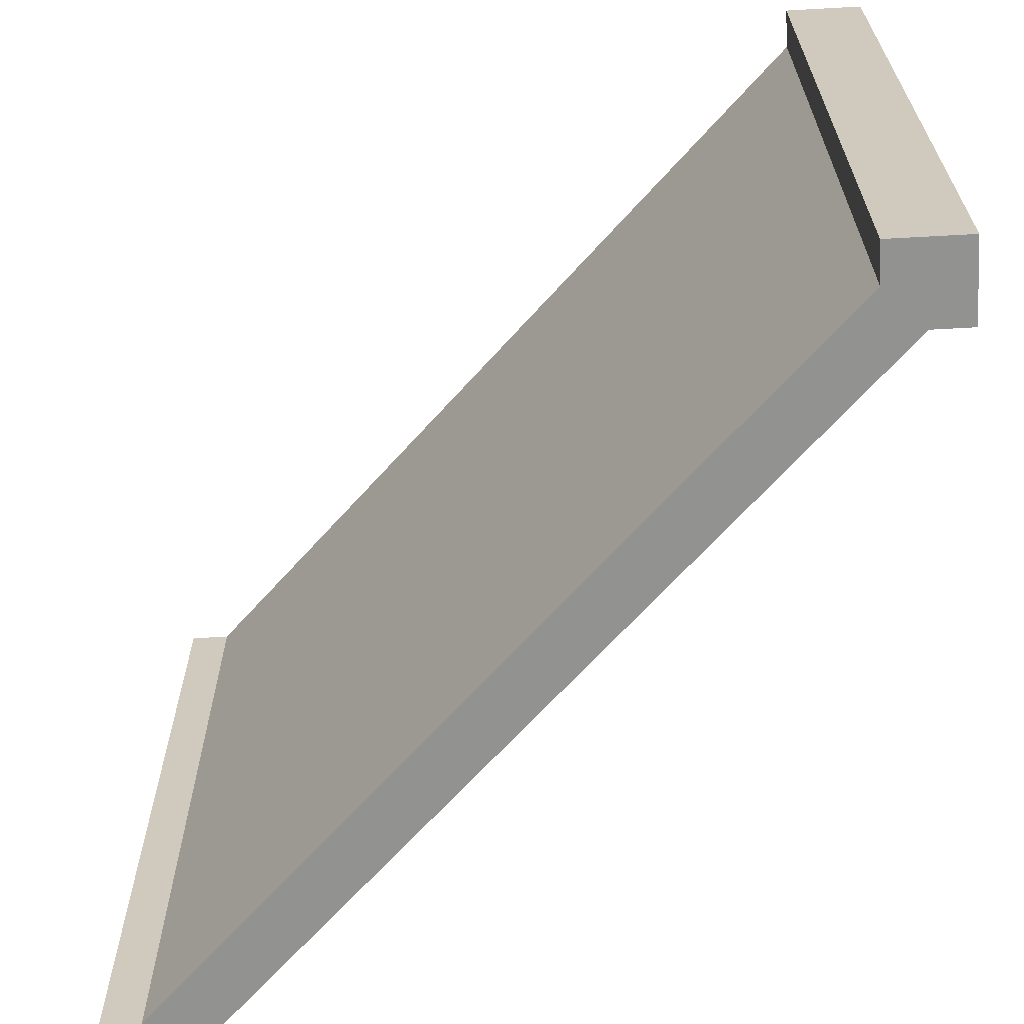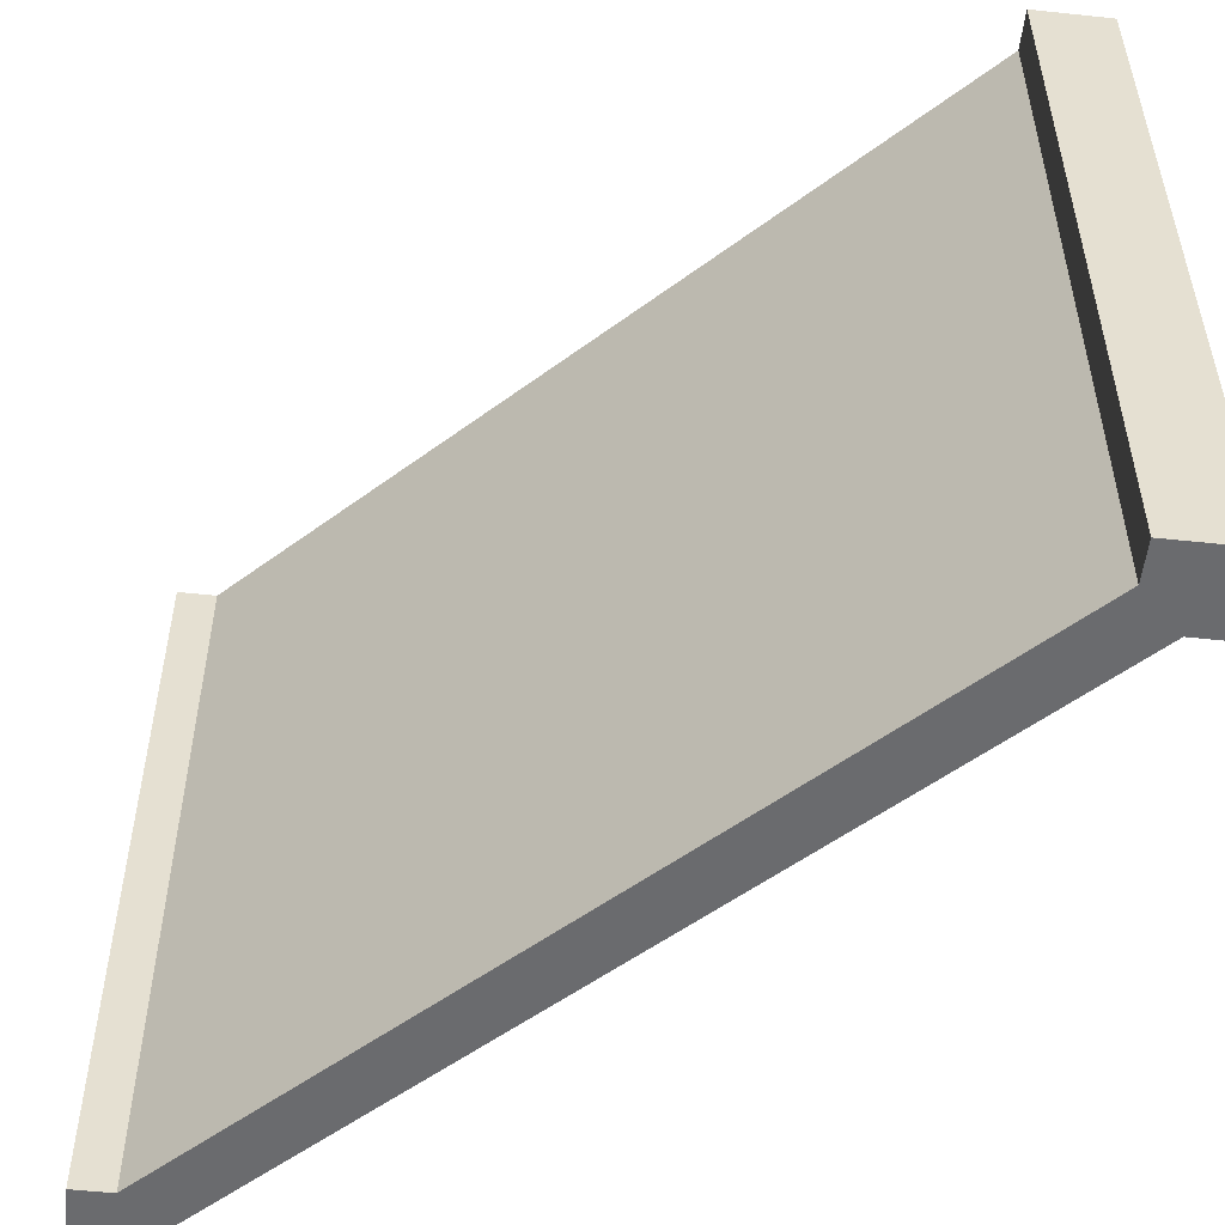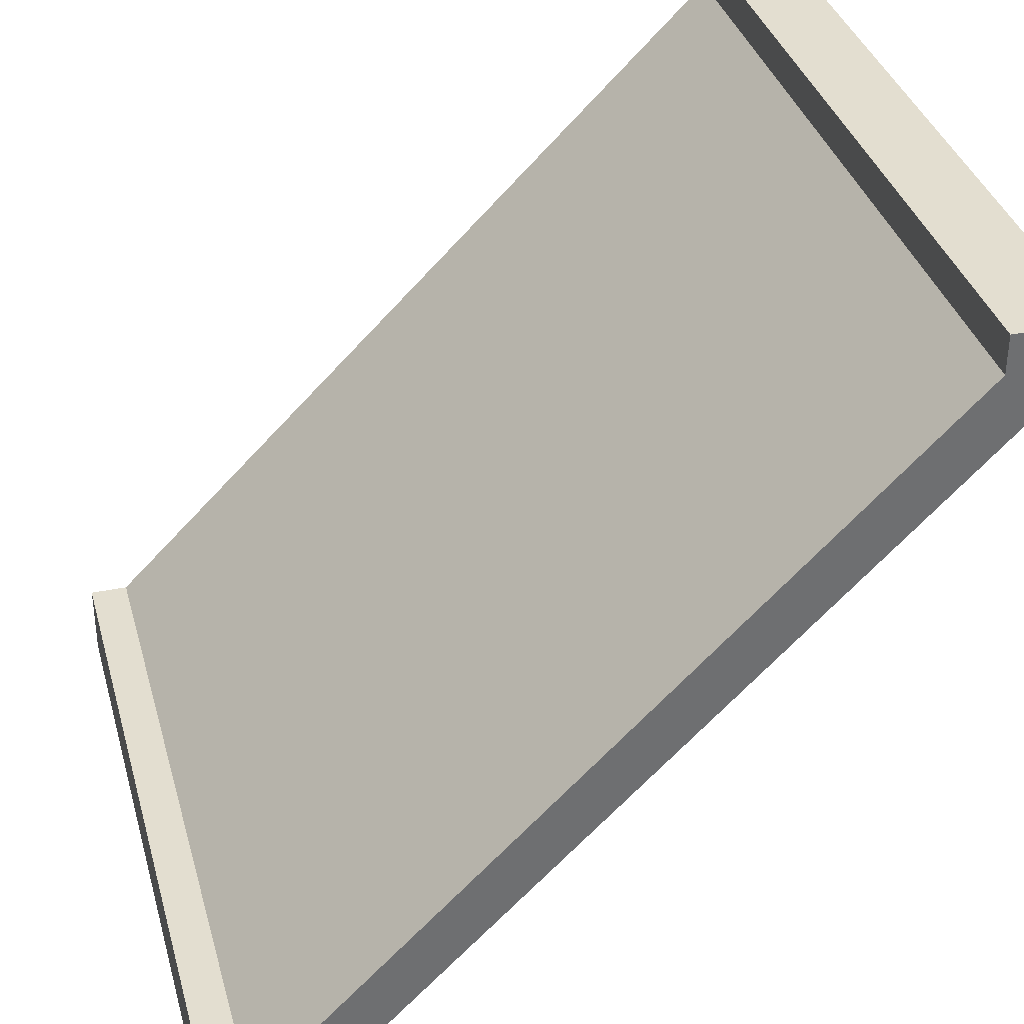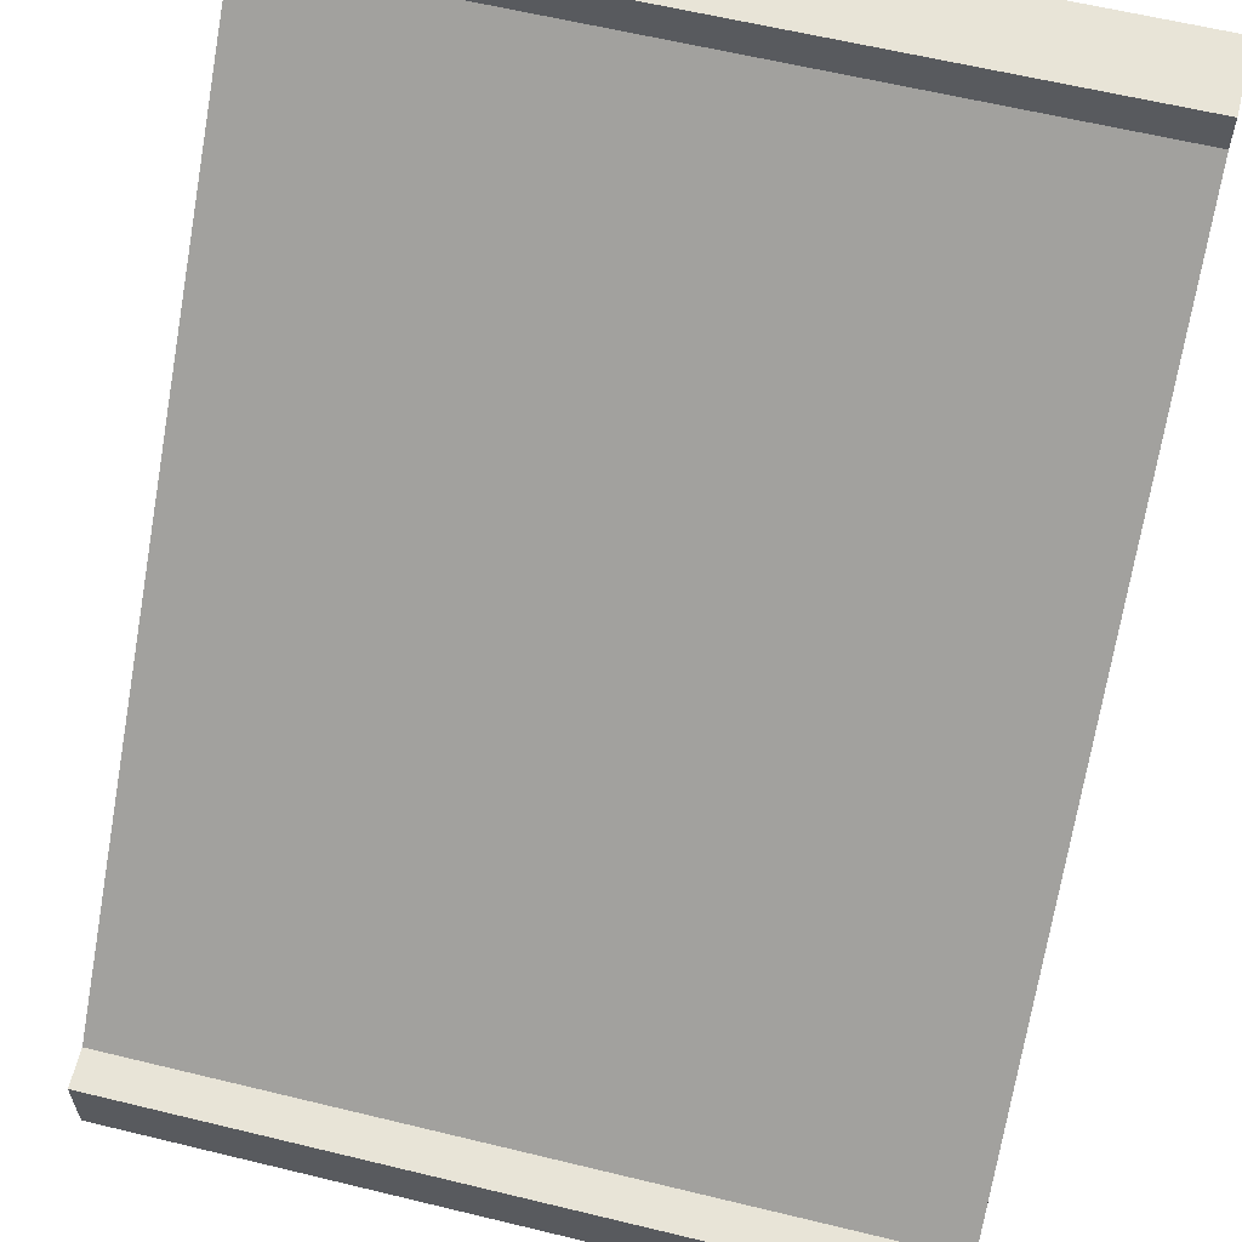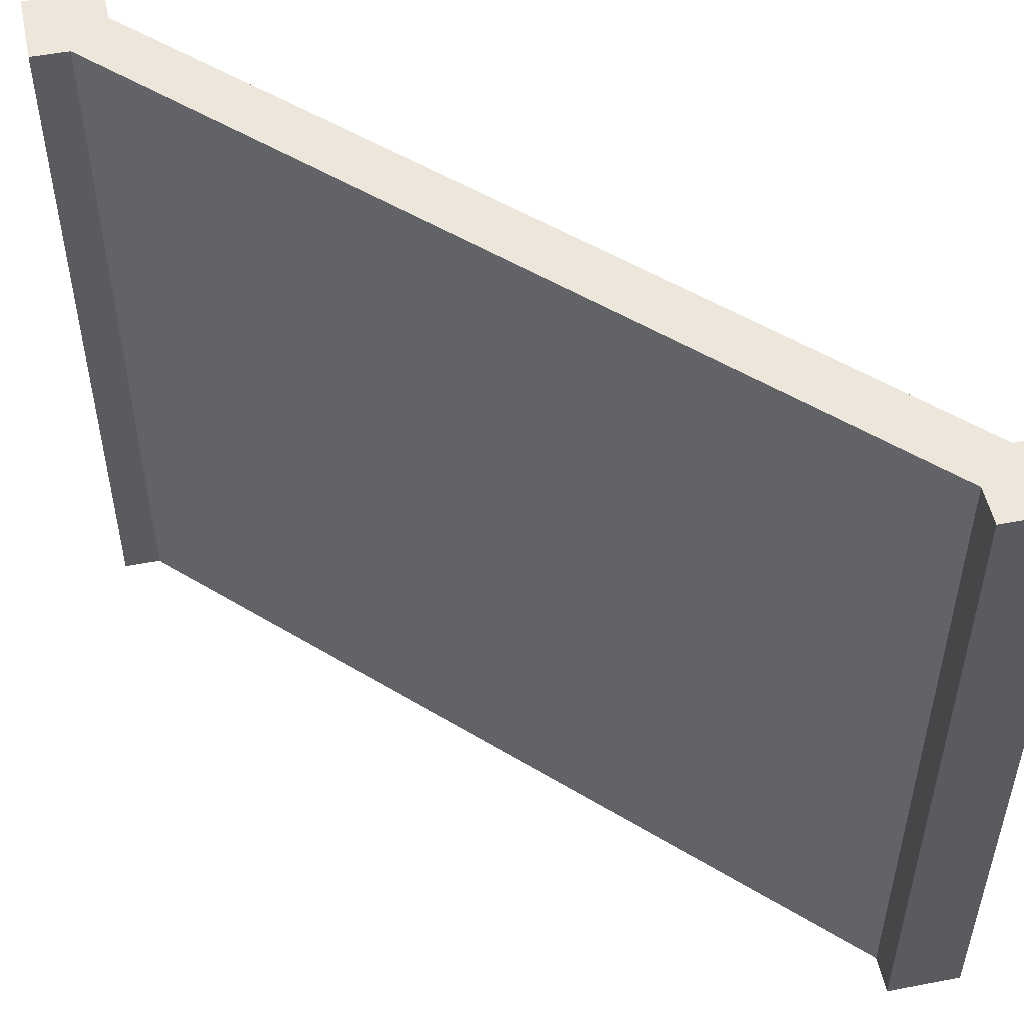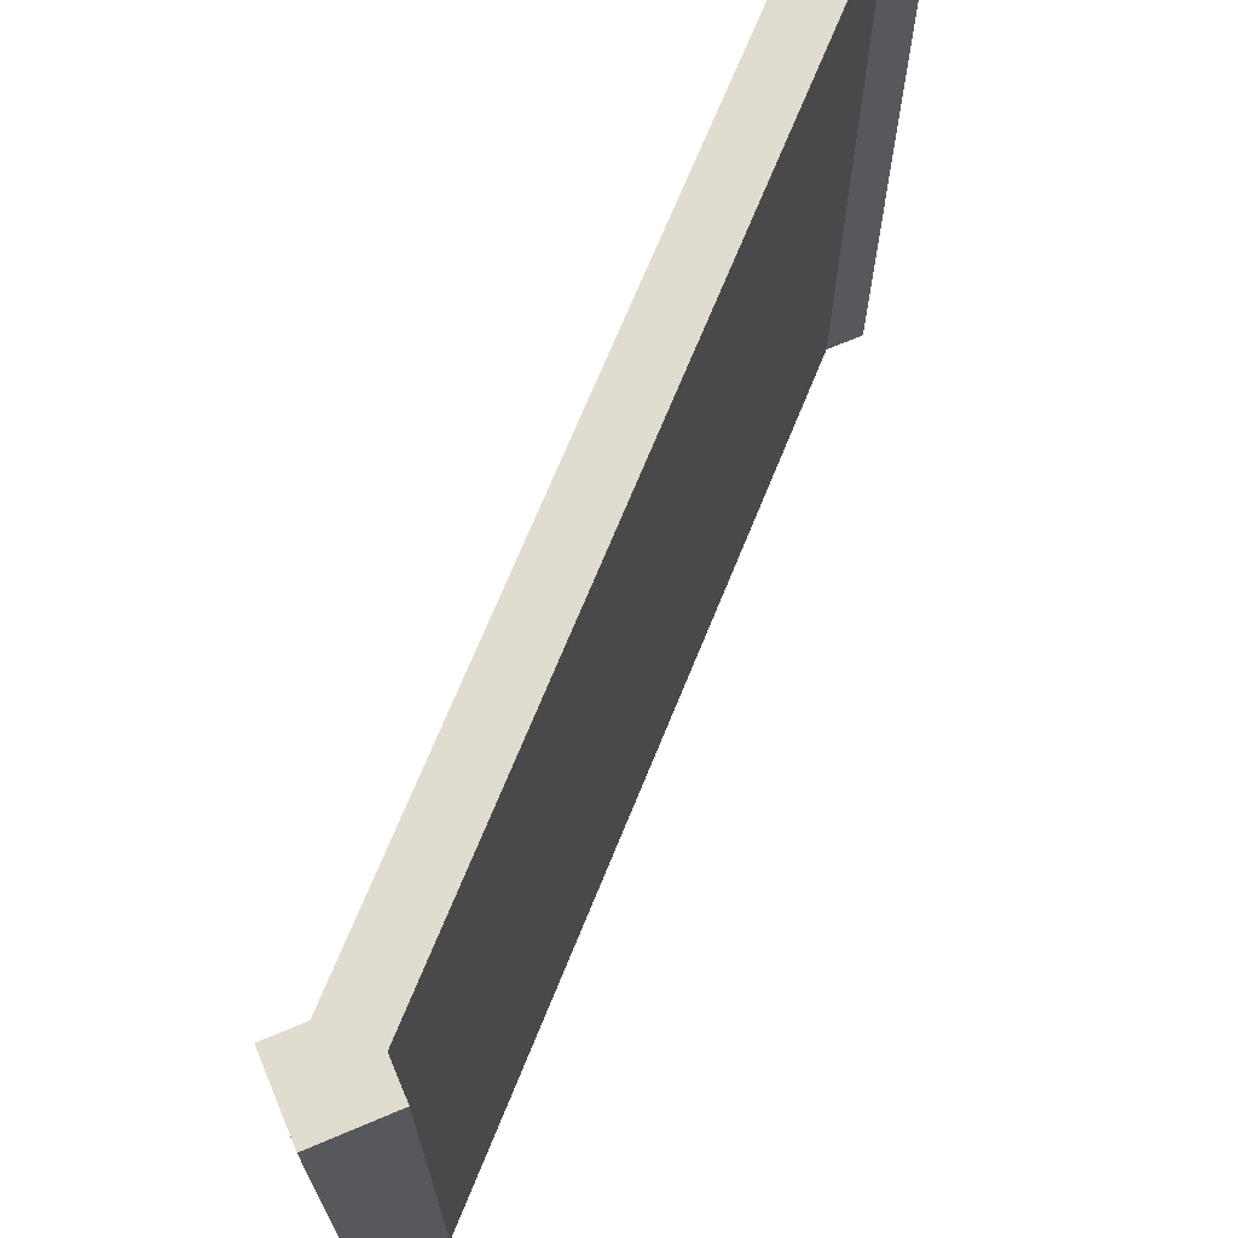
<metadata>
{"format":"obj","ext":"obj","renderer":"f3d","projection":"perspective","resolution":1024,"background":"white","views":[{"elev":-66.2,"azim":93.2,"up":"+Y"},{"elev":-53.3,"azim":83.5,"up":"+Y"},{"elev":35.8,"azim":165.0,"up":"+Z"},{"elev":61.4,"azim":103.9,"up":"+Z"},{"elev":51.9,"azim":-101.7,"up":"+Y"},{"elev":69.7,"azim":-22.9,"up":"+Y"}]}
</metadata>
<code>
g wallWoodDiagonal
v -0.5 0 0.5
v -0.5 0 0.4
v -0.5 1 0.4
v -0.5 1 0.5
v -0.5 0 0.5
v -0.4 0 0.5
v -0.4 0 0.45
v -0.45 0 0.4
v -0.5 0 0.4
v -0.4 1 0.5
v -0.4 0 0.5
v -0.5 0 0.5
v -0.5 1 0.5
v 0.5 1 -0.4
v 0.5 0 -0.4
v 0.45 0 -0.4
v 0.45 1 -0.4
v -0.5 1 0.4
v -0.5 0 0.4
v -0.45 0 0.4
v -0.45 1 0.4
v -0.45 1 0.4
v -0.4 1 0.45
v -0.4 1 0.5
v -0.5 1 0.5
v -0.5 1 0.4
v -0.4 1 0.5
v -0.4 1 0.45
v -0.4 0 0.45
v -0.4 0 0.5
v 0.4 0 -0.45
v 0.4 0 -0.5
v 0.4 1 -0.5
v 0.4 1 -0.45
v 0.5 1 -0.4
v 0.5 1 -0.5
v 0.5 0 -0.5
v 0.5 0 -0.4
v 0.4 1 -0.5
v 0.4 0 -0.5
v 0.5 0 -0.5
v 0.5 1 -0.5
v 0.4 1 -0.5
v 0.5 1 -0.5
v 0.5 1 -0.4
v 0.45 1 -0.4
v 0.4 1 -0.45
v 0.45 0 -0.4
v 0.5 0 -0.4
v 0.5 0 -0.5
v 0.4 0 -0.5
v 0.4 0 -0.45
v -0.45 0 0.4
v 0.4 0 -0.45
v 0.4 1 -0.45
v -0.45 1 0.4
v -0.4 1 0.45
v 0.45 1 -0.4
v 0.45 0 -0.4
v -0.4 0 0.45
f 1 3 2
f 3 1 4
f 5 7 6
f 7 5 8
f 8 5 9
f 10 12 11
f 12 10 13
f 14 16 15
f 16 14 17
f 18 20 19
f 20 18 21
f 22 24 23
f 24 22 25
f 25 22 26
f 27 29 28
f 29 27 30
f 31 33 32
f 33 31 34
f 35 37 36
f 37 35 38
f 39 41 40
f 41 39 42
f 43 45 44
f 45 43 46
f 46 43 47
f 48 50 49
f 50 48 51
f 51 48 52
f 47 23 46
f 23 47 22
f 53 55 54
f 55 53 56
f 7 52 48
f 52 7 8
f 57 59 58
f 59 57 60

</code>
